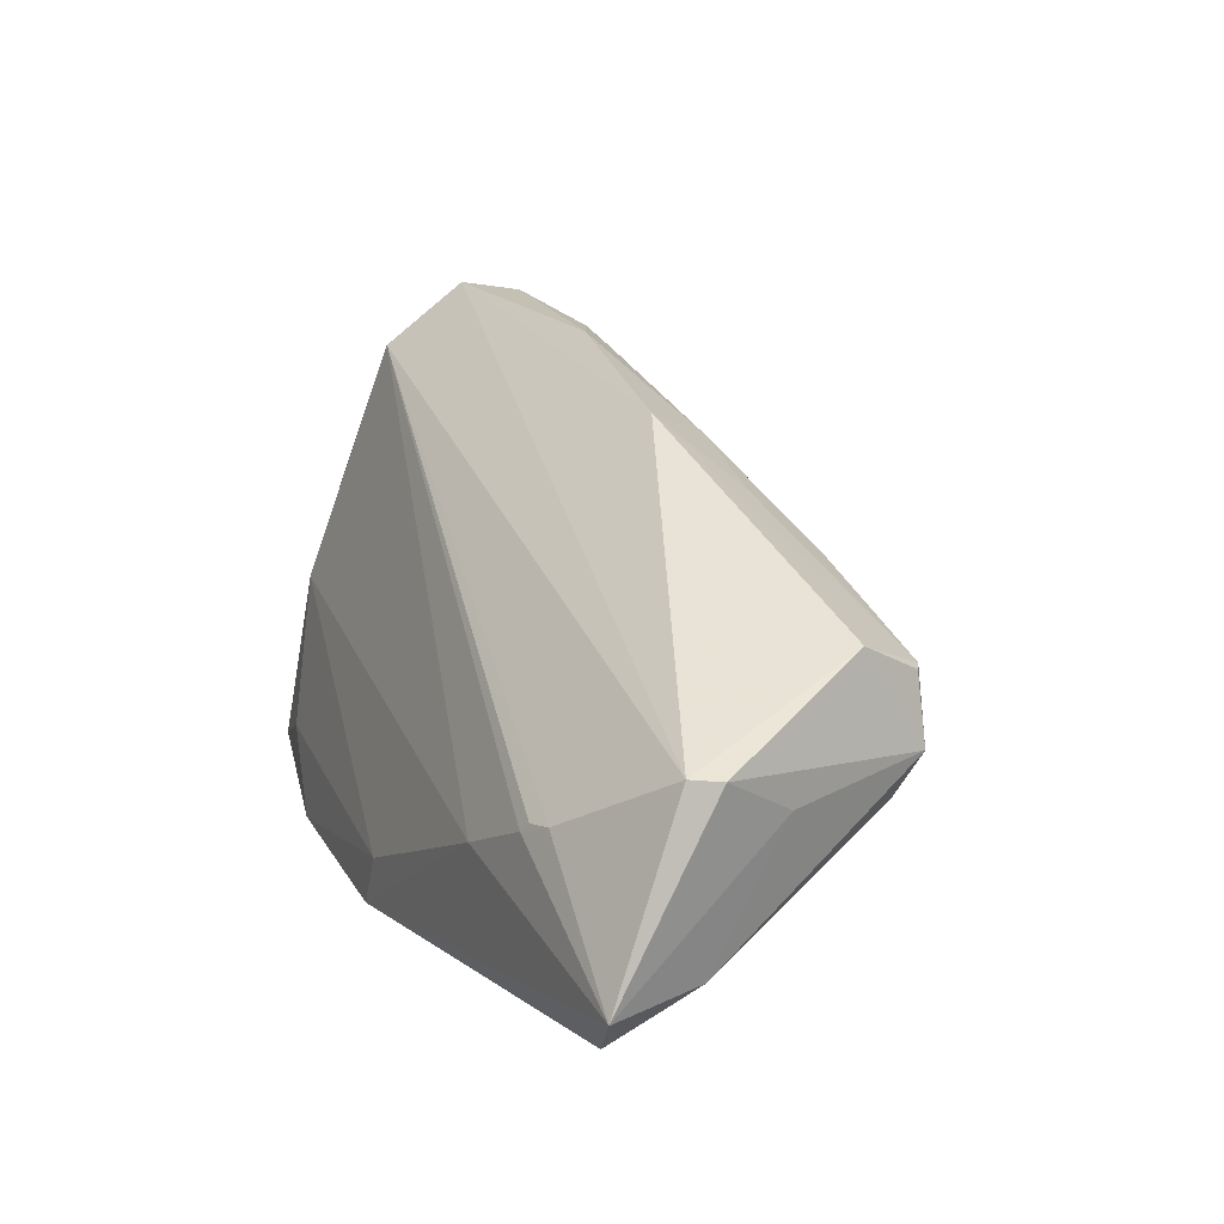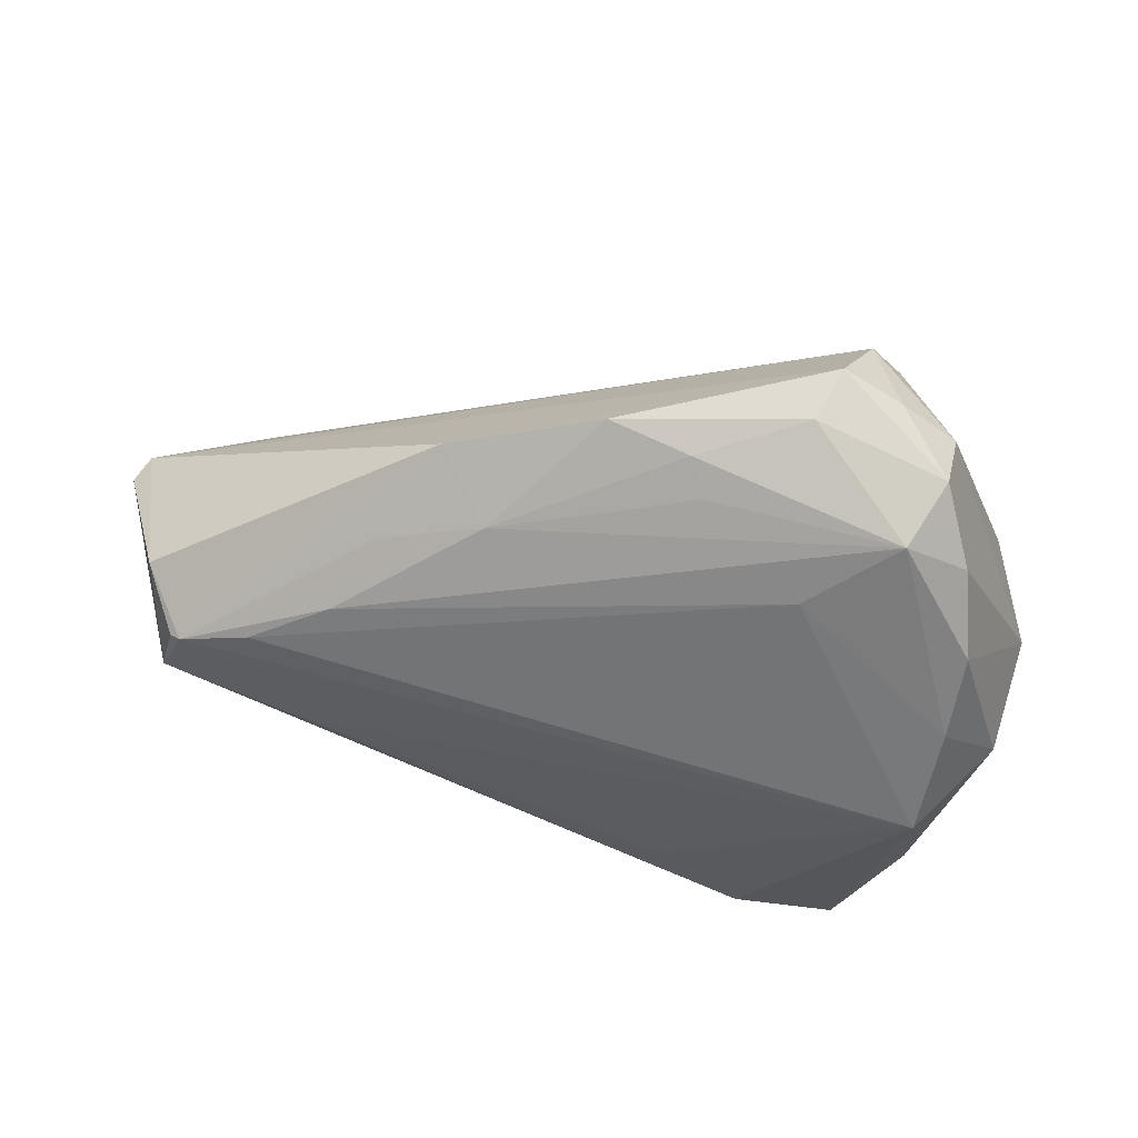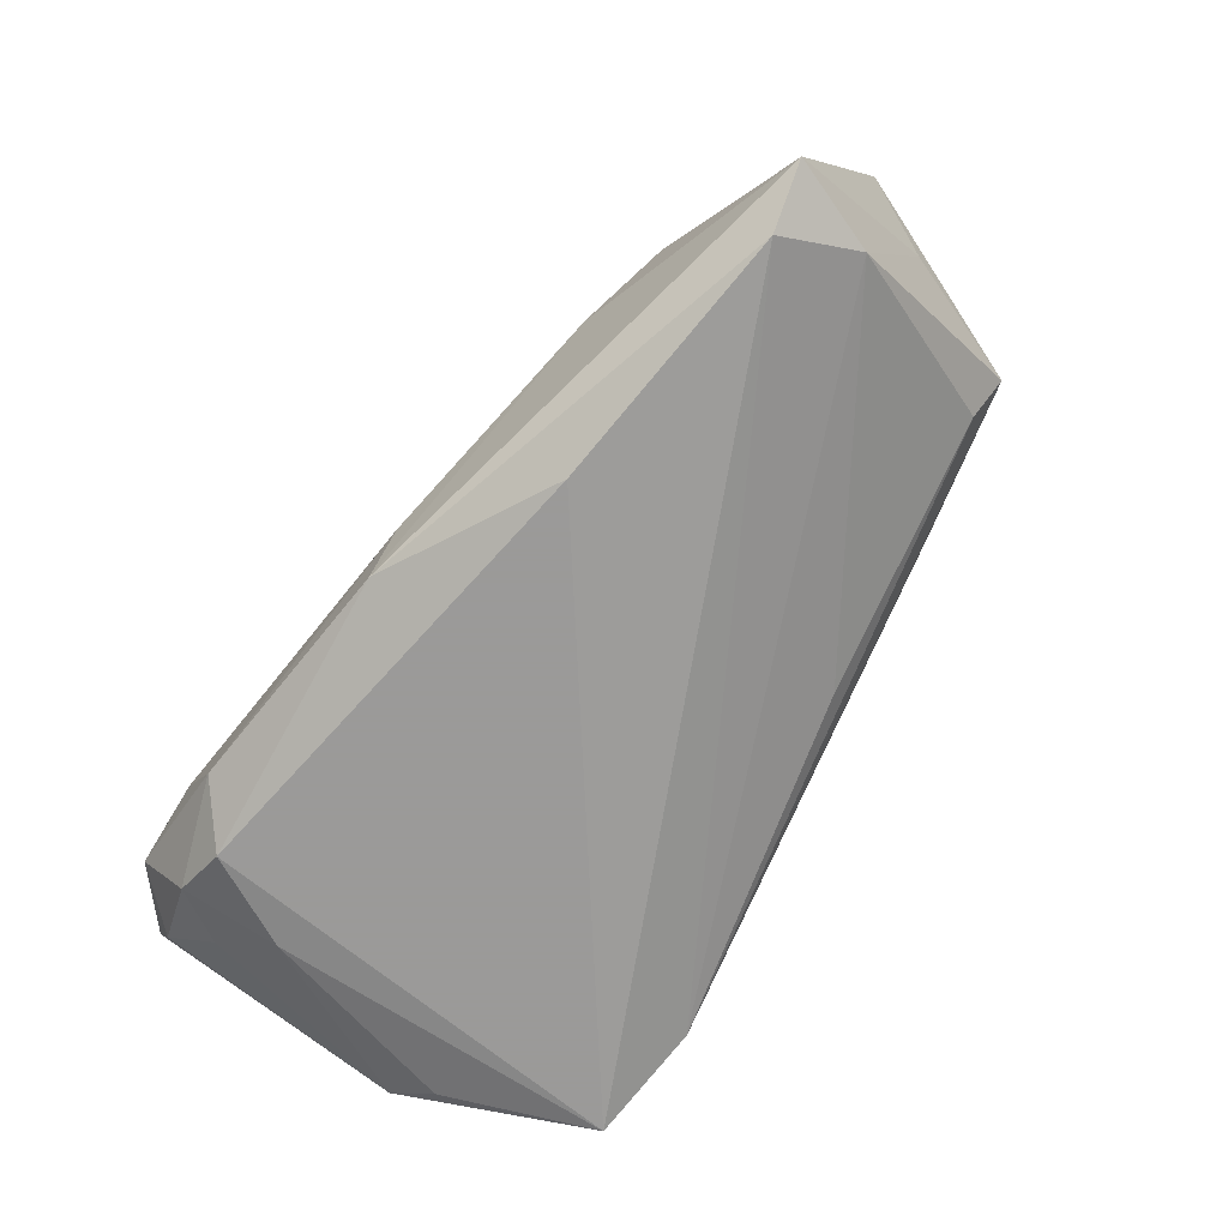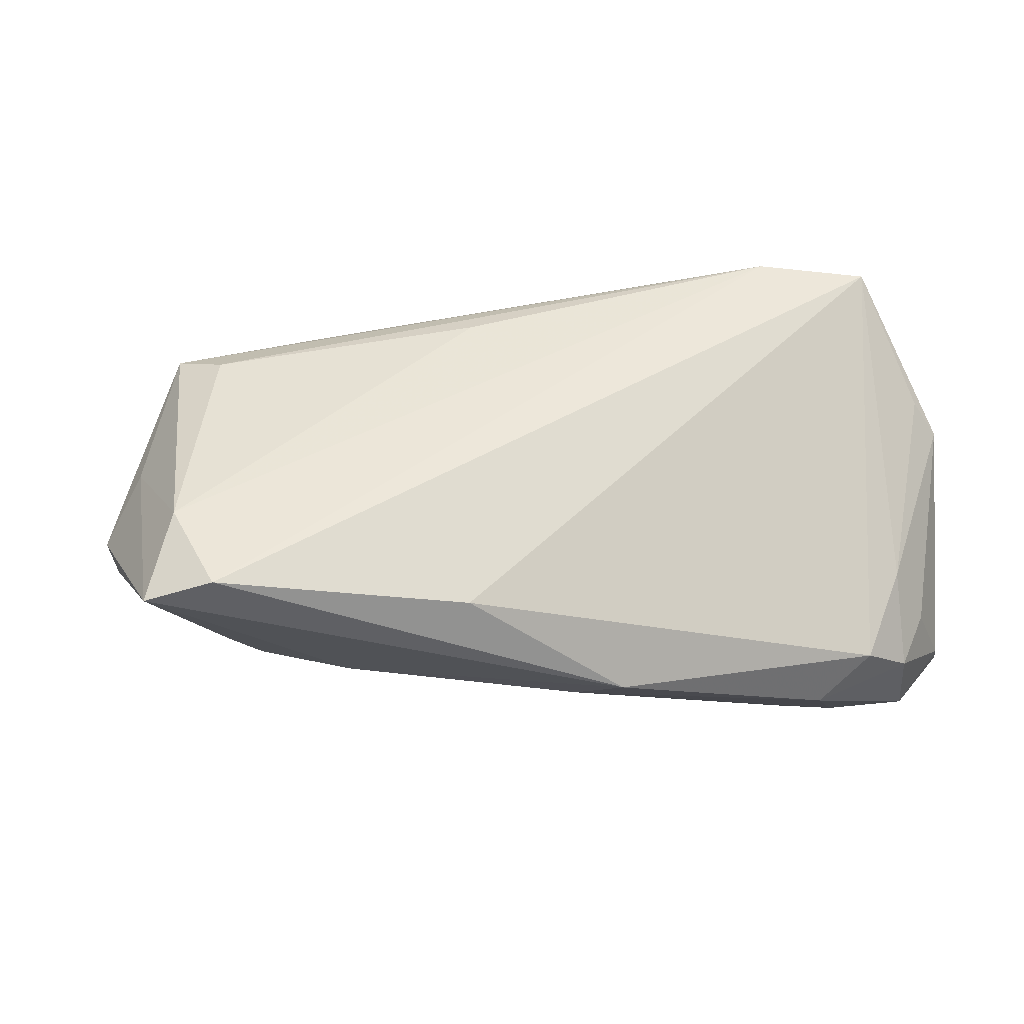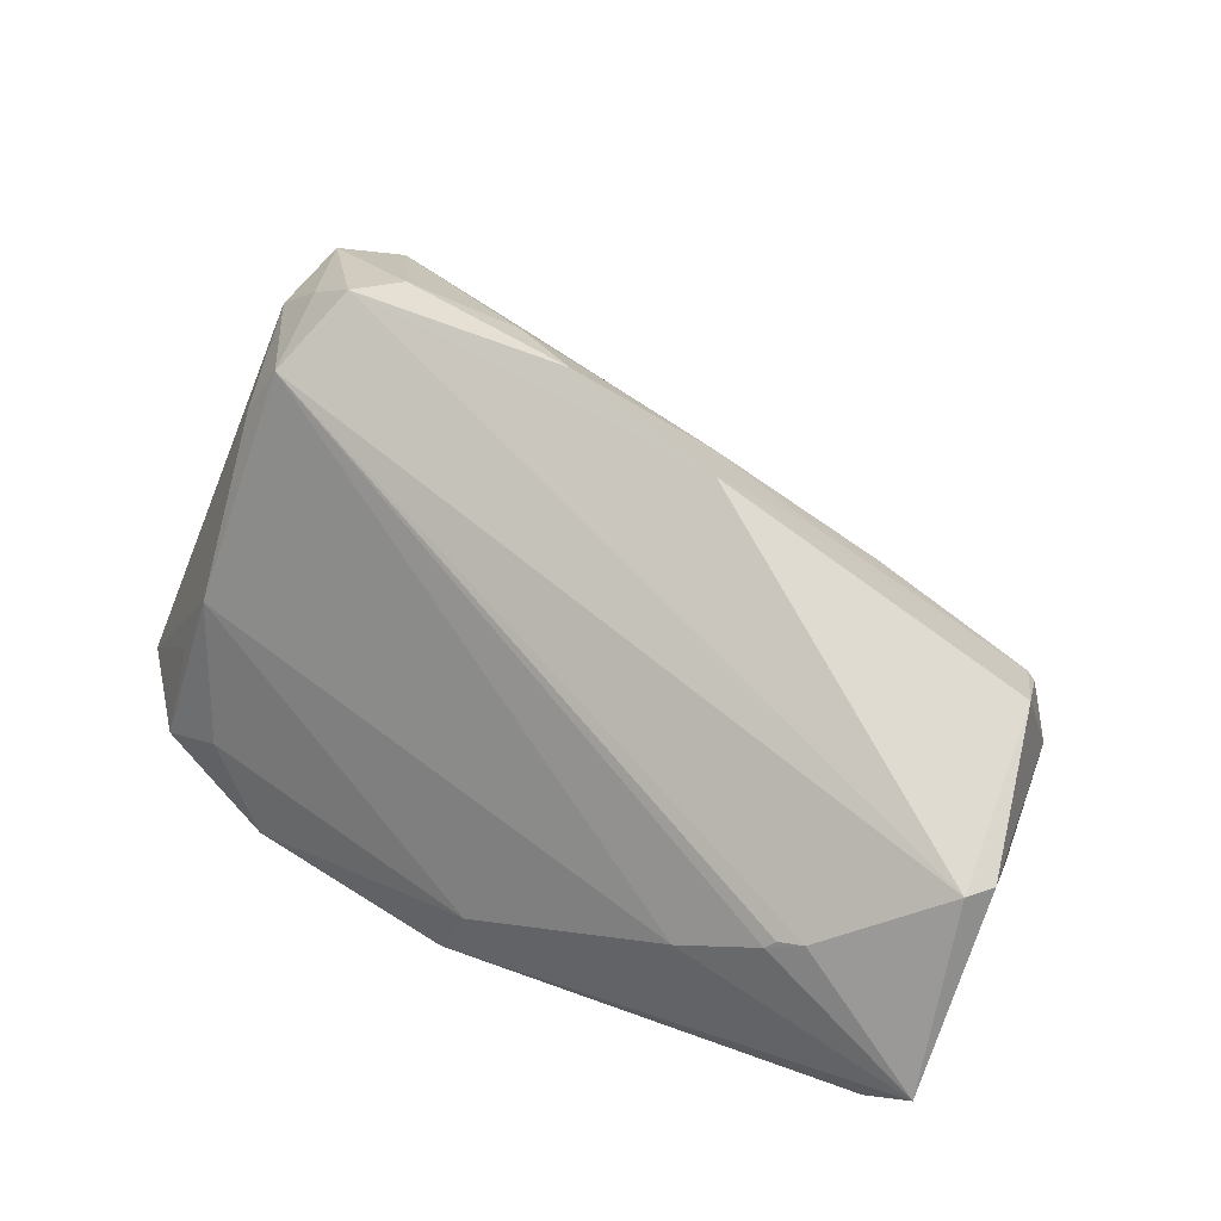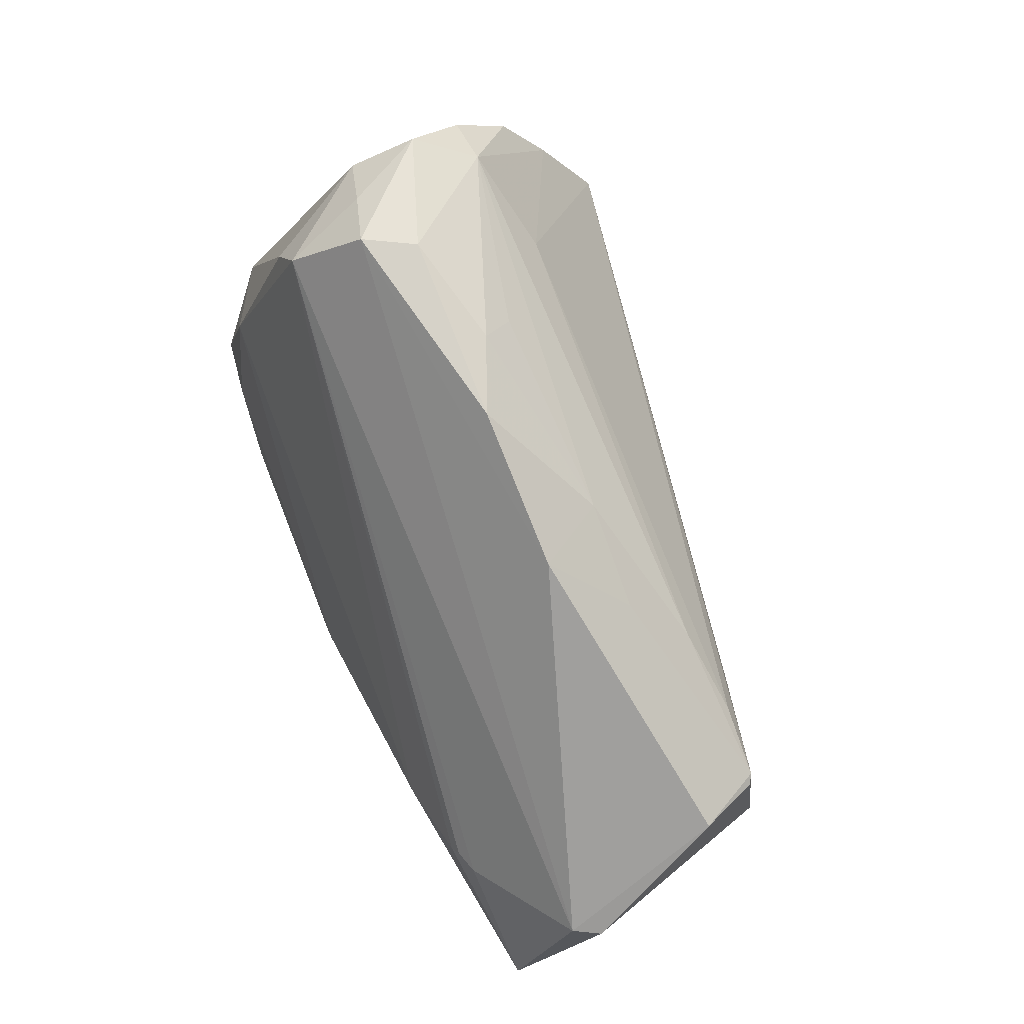
<metadata>
{"format":"obj","ext":"obj","renderer":"f3d","projection":"perspective","resolution":1024,"background":"white","views":[{"elev":12.4,"azim":-110.4,"up":"+Y"},{"elev":60.6,"azim":5.4,"up":"+Y"},{"elev":-69.5,"azim":-128.3,"up":"+Y"},{"elev":-13.2,"azim":-20.4,"up":"+Z"},{"elev":36.9,"azim":-142.8,"up":"+Y"},{"elev":73.5,"azim":-111.5,"up":"+Y"}]}
</metadata>
<code>
v 0.03609 0.04133 0.004775
v 0.03749 0.03692 -0.003665
v -0.05586 0.01108 0.01816
v -0.06684 -0.01984 -0.02047
v -0.02273 -0.01516 0.02145
v -0.04685 0.01359 0.01835
v 0.006262 -0.0144 0.03062
v 0.05153 -0.004589 -0.00306
v 0.03672 -0.02582 -0.02346
v -0.04039 -0.0004761 0.02221
v -0.06614 0.004225 -0.01219
v -0.04949 -0.003928 -0.02274
v 0.03839 -0.01336 0.02845
v 0.05032 -0.01189 -0.01976
v -0.03093 0.02577 0.009613
v -0.01756 0.03041 0.009646
v 0.05059 0.005471 0.005657
v 0.04715 0.00466 0.0207
v 0.02018 0.04434 -0.0003466
v 0.01721 -0.0244 0.03224
v 0.0339 0.006212 -0.0253
v 0.02026 0.03035 0.01645
v 0.04064 -0.02437 -0.01651
v 0.02318 0.04526 -0.007109
v -0.05717 0.0107 0.01745
v 0.03177 0.03843 0.0124
v 0.03447 -0.0287 -0.01164
v 0.03936 0.03413 0.01216
v -0.003895 0.04131 -0.0001186
v 0.02443 -0.0239 -0.02889
v -0.06325 -0.01825 -0.008609
v -0.009376 -0.01924 -0.02882
v 0.04115 -0.01681 -0.02729
v -0.06461 -0.0006454 5.416e-05
v -0.02774 -0.0294 -0.01982
v 0.04726 -0.0172 -0.0198
v 0.03735 0.004184 0.03217
v -0.04831 -0.005086 -0.02339
v 0.02721 0.03714 -0.01603
v 0.03959 -0.027 0.01363
v 0.04354 -0.02544 0.009949
v -0.05954 -0.02536 -0.01864
v -0.005484 -0.026 -0.02889
v -0.06793 0.004087 -0.00862
v -0.05255 -0.003599 -0.02168
v -0.06074 0.01462 0.009449
v 0.03855 -0.003034 -0.02506
v 0.03125 0.0308 -0.01714
v 0.03049 0.0416 -0.005228
v 0.03183 -0.01344 -0.02824
v 0.03945 0.01655 0.02538
v 0.03043 -0.0294 0.03067
v -0.05494 -0.003665 0.01594
v 0.02931 -0.0294 -0.02328
v 0.05043 -0.01089 -0.01371
v -0.05932 0.002523 0.01746
v 0.006267 0.04085 0.003769
v -0.03636 0.01911 0.01633
v 0.00822 0.03781 0.007718
v -0.0376 -0.009201 -0.02569
v -0.02373 0.03412 0.0006365
v 0.04074 0.0259 0.01964
f 37 52 13
f 37 13 18
f 20 52 37
f 39 11 24
f 52 20 42
f 41 13 52
f 8 18 41
f 41 18 13
f 28 2 1
f 17 18 8
f 17 2 28
f 8 14 17
f 17 14 2
f 62 17 28
f 18 17 62
f 56 20 10
f 44 56 46
f 46 11 44
f 11 39 45
f 30 54 43
f 53 20 56
f 44 11 4
f 11 45 4
f 4 45 38
f 4 43 42
f 40 41 52
f 23 41 27
f 41 40 27
f 52 54 27
f 27 40 52
f 8 41 55
f 55 14 8
f 41 14 55
f 36 41 23
f 36 14 41
f 24 1 49
f 49 1 2
f 49 39 24
f 2 39 49
f 37 18 51
f 18 62 51
f 37 51 22
f 7 20 37
f 37 10 7
f 7 10 20
f 56 10 3
f 3 10 37
f 19 1 24
f 24 29 19
f 38 39 60
f 39 21 60
f 60 4 38
f 43 4 60
f 48 21 39
f 14 21 48
f 48 39 2
f 2 14 48
f 12 39 38
f 38 45 12
f 12 45 39
f 31 42 20
f 31 4 42
f 31 53 56
f 34 56 44
f 44 4 34
f 34 31 56
f 4 31 34
f 35 43 54
f 42 43 35
f 35 54 52
f 52 42 35
f 9 36 23
f 23 27 9
f 9 27 54
f 9 54 30
f 16 3 58
f 25 46 56
f 56 3 25
f 25 3 46
f 6 3 37
f 58 3 6
f 37 22 6
f 6 22 58
f 1 19 26
f 58 22 26
f 26 16 58
f 28 1 26
f 26 62 28
f 26 51 62
f 26 22 51
f 47 21 14
f 43 60 32
f 30 43 32
f 32 50 30
f 32 60 21
f 21 50 32
f 20 53 5
f 5 31 20
f 53 31 5
f 14 36 33
f 36 9 33
f 33 47 14
f 33 9 30
f 21 47 33
f 30 50 33
f 33 50 21
f 46 3 61
f 61 16 29
f 11 46 61
f 24 11 61
f 61 29 24
f 57 19 29
f 57 26 19
f 29 16 57
f 3 16 15
f 15 61 3
f 16 61 15
f 16 26 59
f 59 57 16
f 26 57 59

</code>
